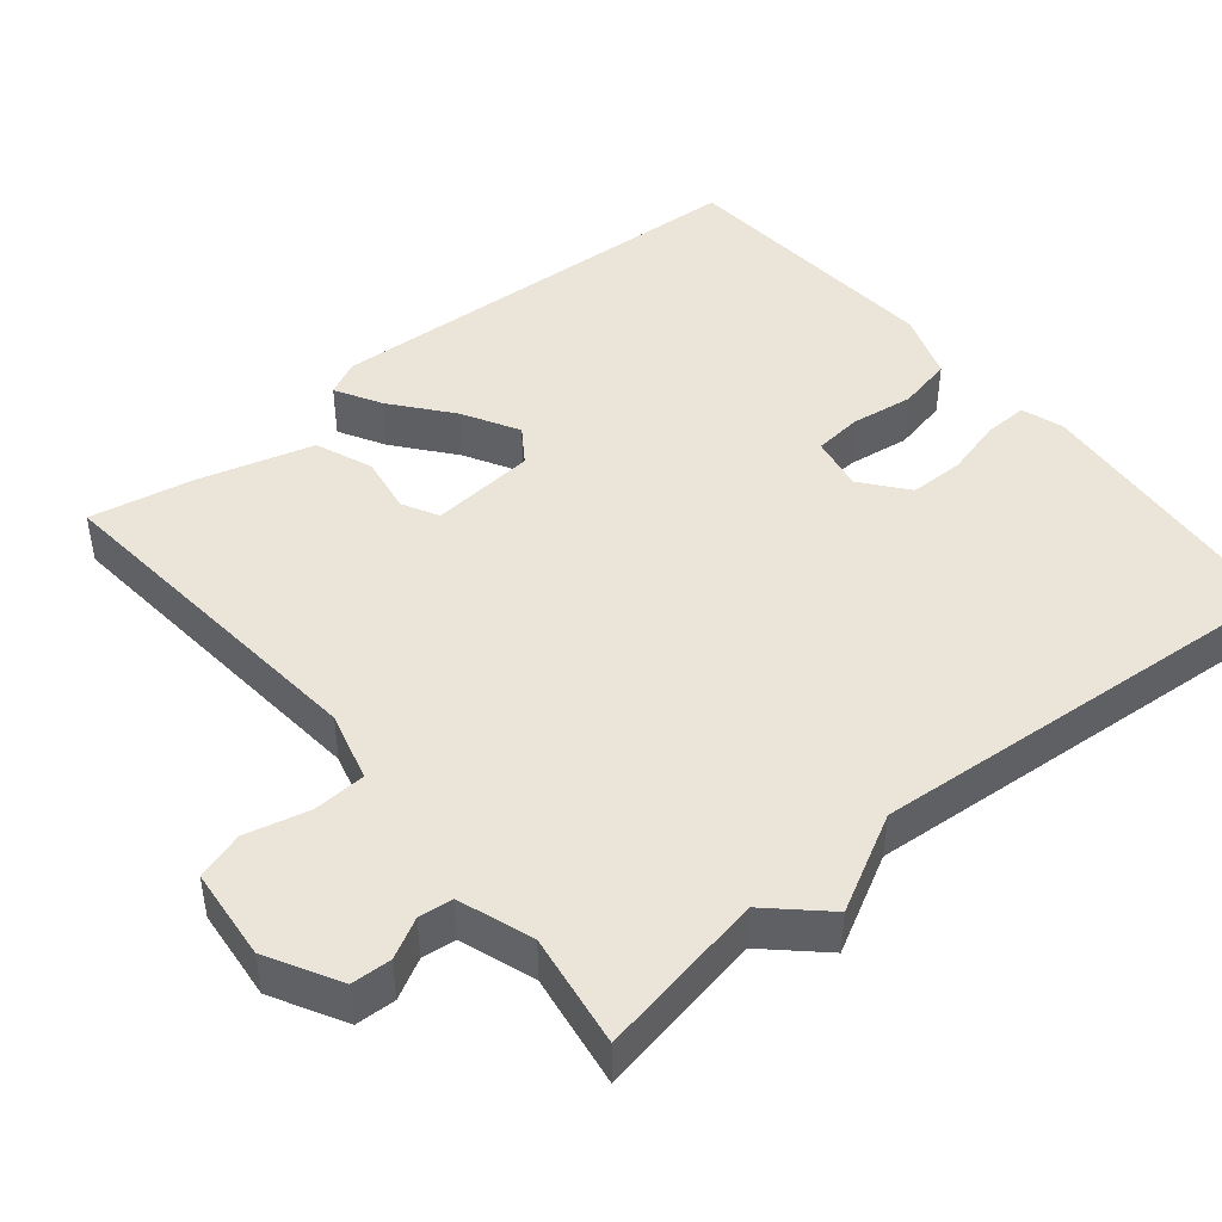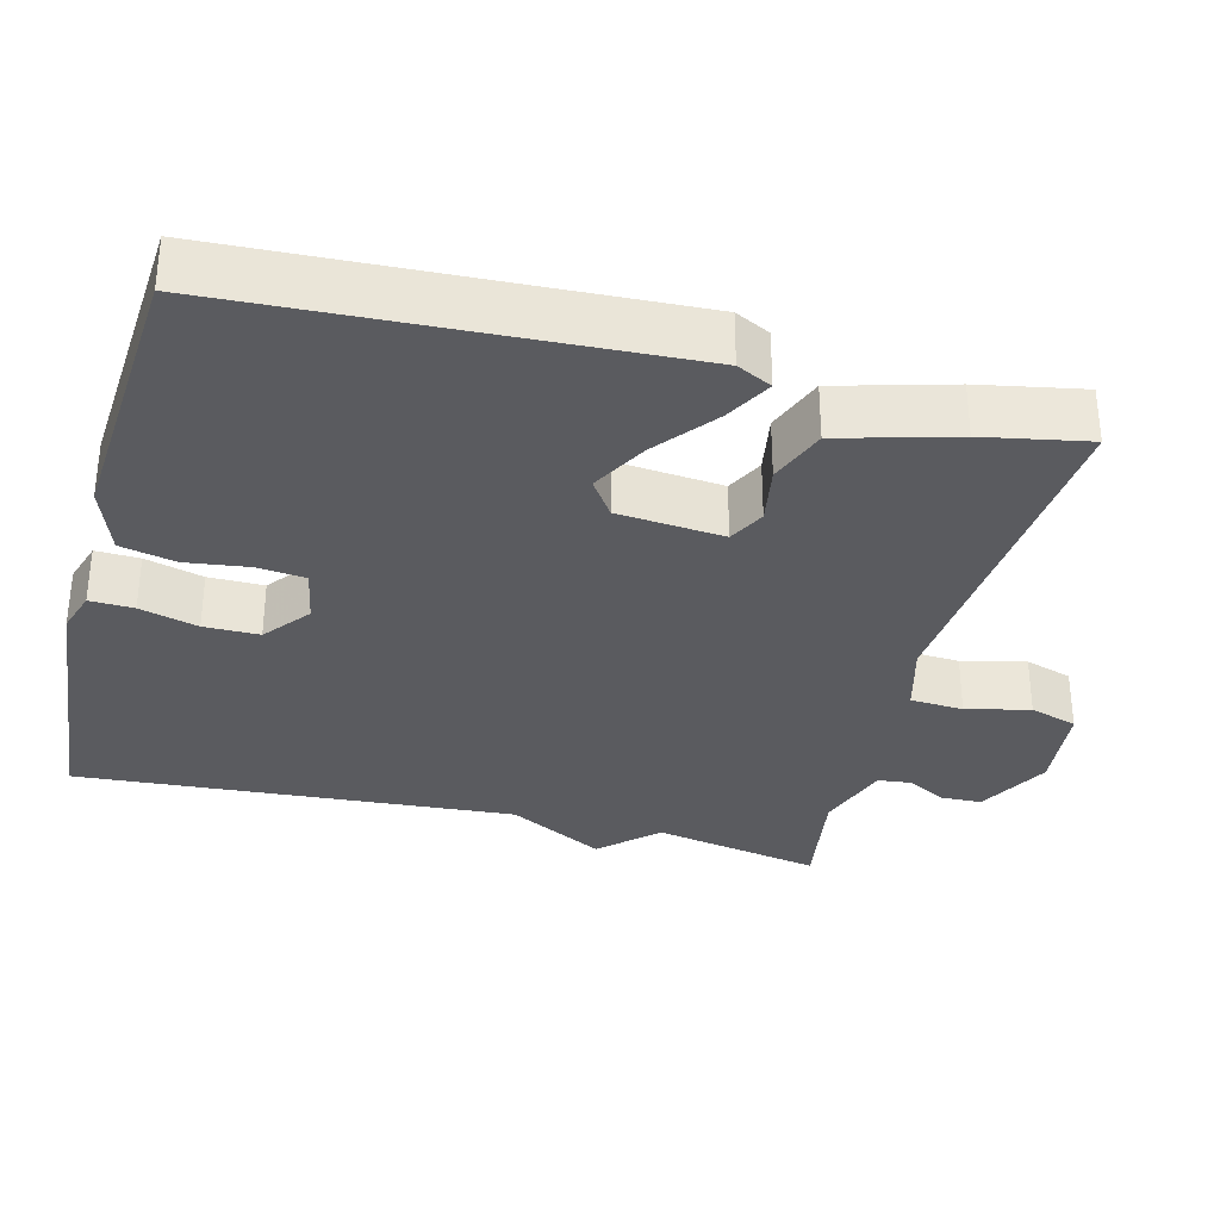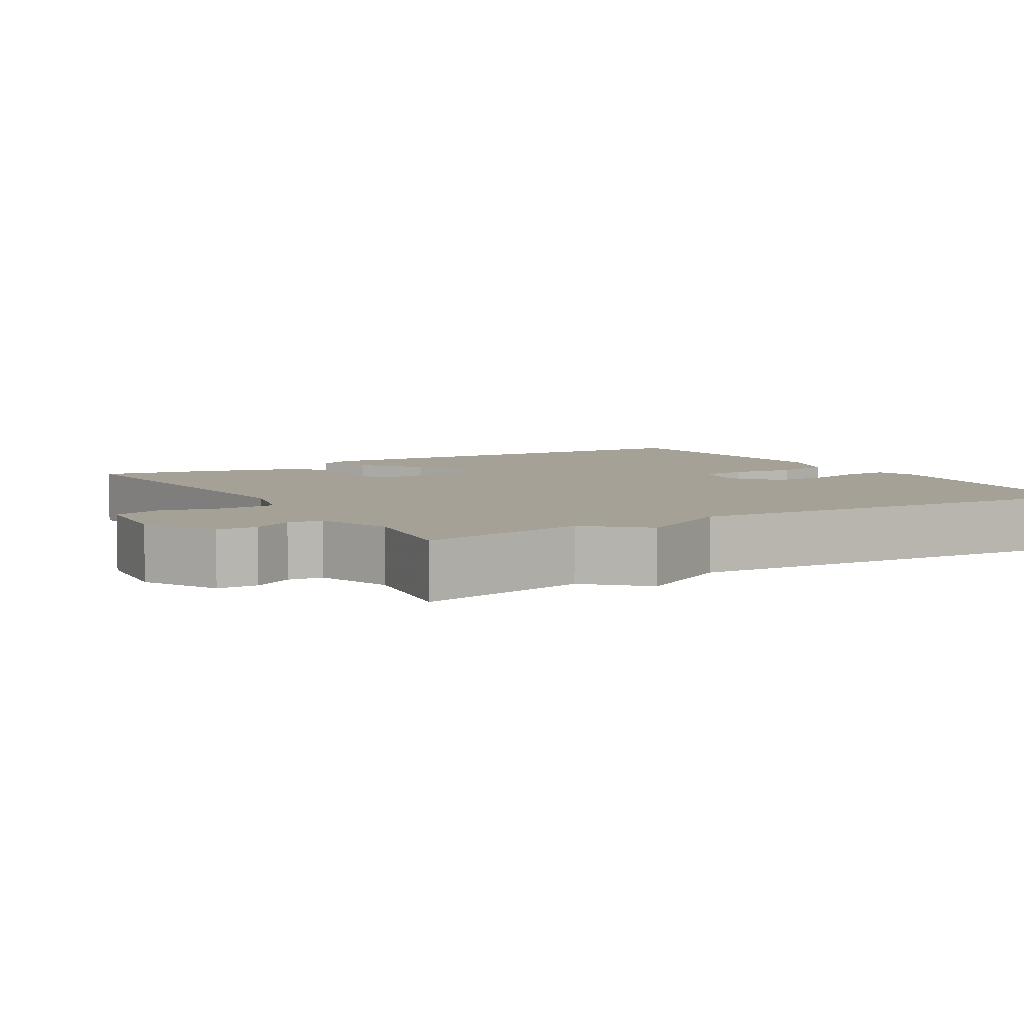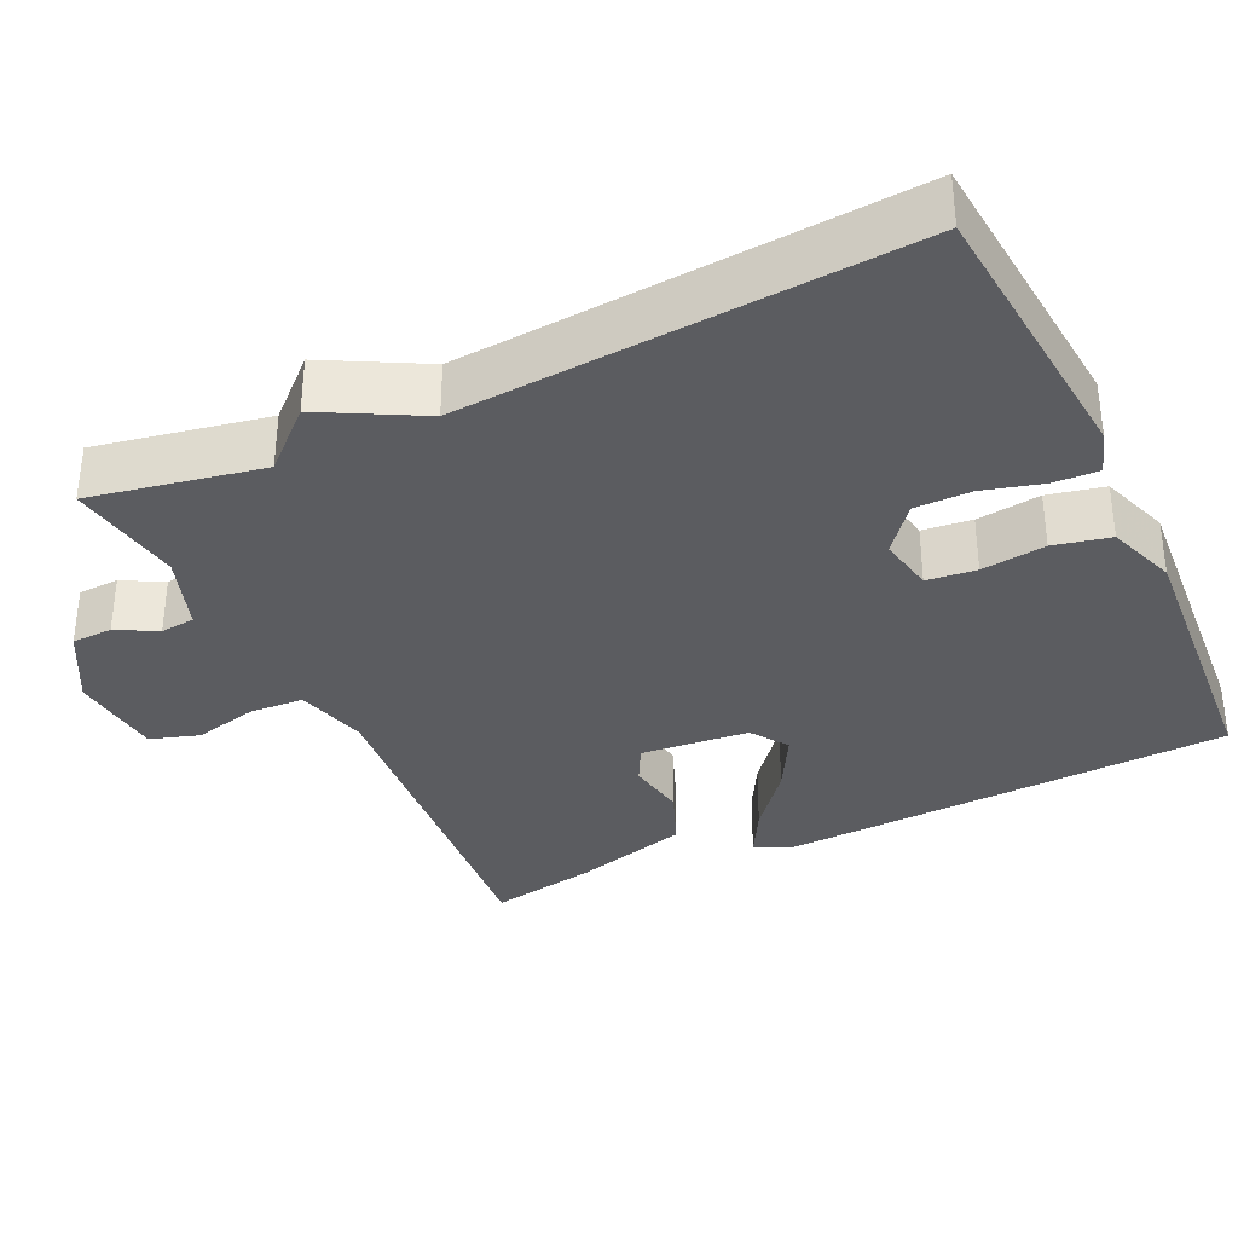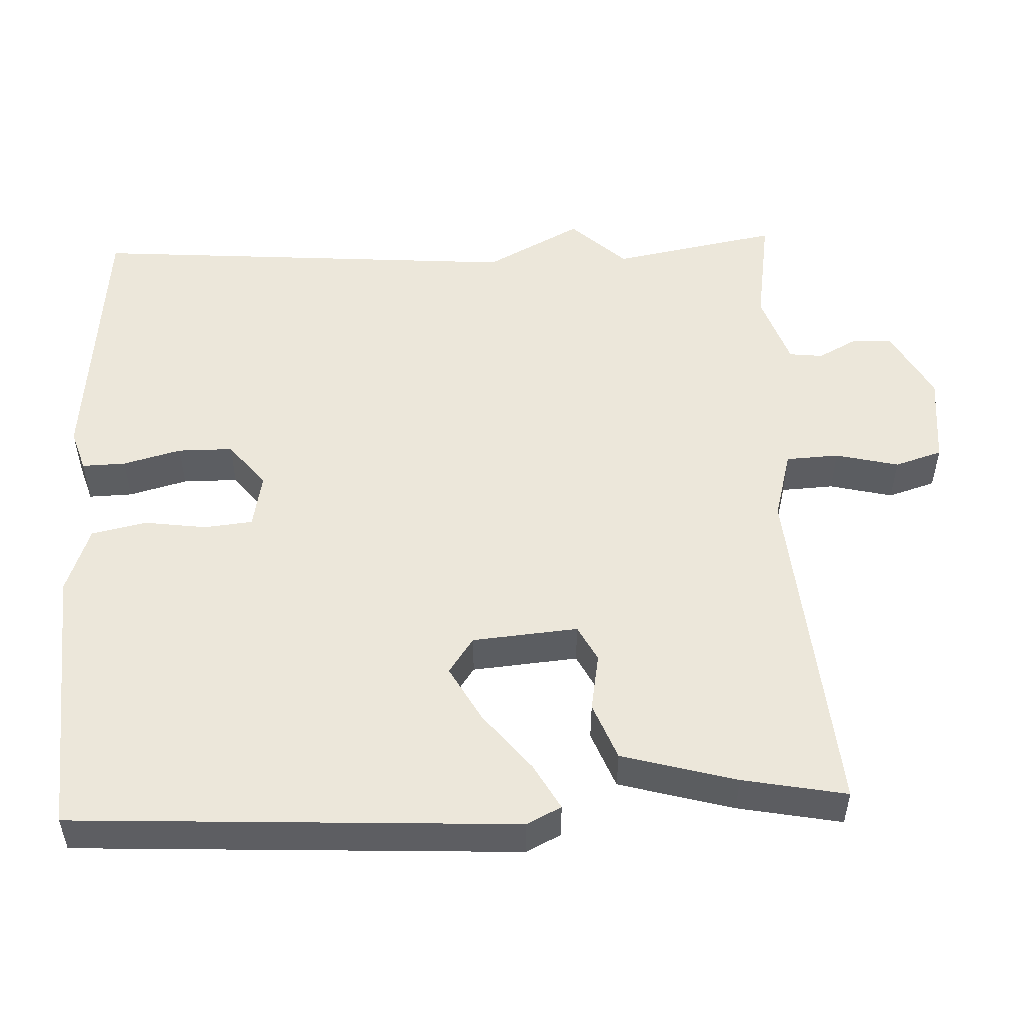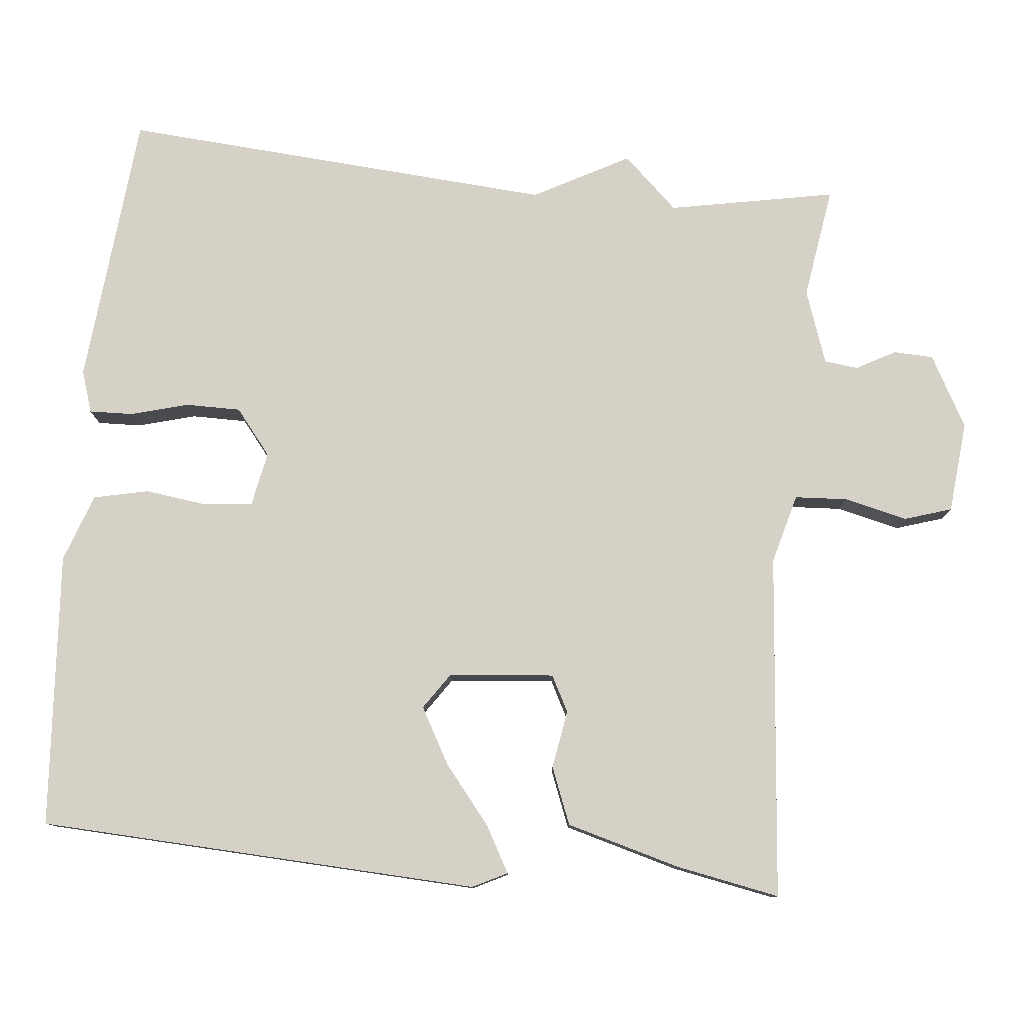
<metadata>
{"format":"obj","ext":"obj","renderer":"f3d","projection":"perspective","resolution":1024,"background":"white","views":[{"elev":45.1,"azim":50.6,"up":"+Y"},{"elev":-33.0,"azim":-104.4,"up":"+Y"},{"elev":6.0,"azim":59.0,"up":"+Y"},{"elev":-34.6,"azim":115.2,"up":"+Y"},{"elev":51.8,"azim":-92.2,"up":"+Y"},{"elev":79.0,"azim":-84.4,"up":"+Y"}]}
</metadata>
<code>
v -0.5 0.07 0.5
v -0.041 0.07 0.459
v 0.052 0.07 0.484
v 0.056 0.07 0.554
v 0.036 0.07 0.638
v 0.056 0.07 0.701
v 0.178 0.07 0.713
v 0.273 0.07 0.661
v 0.275 0.07 0.608
v 0.247 0.07 0.556
v 0.252 0.07 0.511
v 0.35 0.07 0.477
v 0.5 0.07 0.5
v 0.458 0.07 0.278
v 0.526 0.07 0.205
v 0.458 0.07 0.078
v 0.5 0.07 -0.5
v 0.134 0.07 -0.534
v 0.078 0.07 -0.516
v 0.08 0.07 -0.458
v 0.101 0.07 -0.381
v 0.101 0.07 -0.308
v 0.041 0.07 -0.26
v -0.032 0.07 -0.274
v -0.039 0.07 -0.338
v -0.028 0.07 -0.421
v -0.044 0.07 -0.494
v -0.134 0.07 -0.526
v -0.5 0.07 -0.5
v -0.528 0.07 0.087
v -0.505 0.07 0.133
v -0.444 0.07 0.099
v -0.366 0.07 0.036
v -0.292 0.07 -0.005
v -0.244 0.07 0.028
v -0.231 0.07 0.168
v -0.279 0.07 0.193
v -0.356 0.07 0.18
v -0.432 0.07 0.21
v -0.474 0.07 0.362
v -0.5 0 0.5
v -0.041 0 0.459
v 0.052 0 0.484
v 0.056 0 0.554
v 0.036 0 0.638
v 0.056 0 0.701
v 0.178 0 0.713
v 0.273 0 0.661
v 0.275 0 0.608
v 0.247 0 0.556
v 0.252 0 0.511
v 0.35 0 0.477
v 0.5 0 0.5
v 0.458 0 0.278
v 0.526 0 0.205
v 0.458 0 0.078
v 0.5 0 -0.5
v 0.134 0 -0.534
v 0.078 0 -0.516
v 0.08 0 -0.458
v 0.101 0 -0.381
v 0.101 0 -0.308
v 0.041 0 -0.26
v -0.032 0 -0.274
v -0.039 0 -0.338
v -0.028 0 -0.421
v -0.044 0 -0.494
v -0.134 0 -0.526
v -0.5 0 -0.5
v -0.528 0 0.087
v -0.505 0 0.133
v -0.444 0 0.099
v -0.366 0 0.036
v -0.292 0 -0.005
v -0.244 0 0.028
v -0.231 0 0.168
v -0.279 0 0.193
v -0.356 0 0.18
v -0.432 0 0.21
v -0.474 0 0.362
f 40 1 2
f 39 40 2
f 38 39 2
f 37 38 2
f 36 37 2 3
f 35 36 3
f 31 32 33
f 30 31 33
f 29 30 33
f 28 29 33
f 27 28 33
f 26 27 33
f 25 26 33
f 24 25 33 34
f 23 24 34 35
f 19 20 21
f 18 19 21
f 17 18 21
f 16 17 21
f 16 21 22
f 15 16 22
f 14 15 22
f 22 23 35
f 14 22 35
f 13 14 35
f 12 13 35
f 8 9 10
f 7 8 10
f 6 7 10
f 5 6 10
f 4 5 10
f 3 4 10 11
f 3 11 12 35
f 42 41 80
f 42 80 79
f 42 79 78
f 42 78 77
f 43 42 77 76
f 43 76 75
f 73 72 71
f 73 71 70
f 73 70 69
f 73 69 68
f 73 68 67
f 73 67 66
f 73 66 65
f 74 73 65 64
f 75 74 64 63
f 61 60 59
f 61 59 58
f 61 58 57
f 61 57 56
f 62 61 56
f 62 56 55
f 62 55 54
f 75 63 62
f 75 62 54
f 75 54 53
f 75 53 52
f 50 49 48
f 50 48 47
f 50 47 46
f 50 46 45
f 50 45 44
f 51 50 44 43
f 75 52 51 43
f 1 41 42 2
f 2 42 43 3
f 3 43 44 4
f 4 44 45 5
f 5 45 46 6
f 6 46 47 7
f 7 47 48 8
f 8 48 49 9
f 9 49 50 10
f 10 50 51 11
f 11 51 52 12
f 12 52 53 13
f 13 53 54 14
f 14 54 55 15
f 15 55 56 16
f 16 56 57 17
f 17 57 58 18
f 18 58 59 19
f 19 59 60 20
f 20 60 61 21
f 21 61 62 22
f 22 62 63 23
f 23 63 64 24
f 24 64 65 25
f 25 65 66 26
f 26 66 67 27
f 27 67 68 28
f 28 68 69 29
f 29 69 70 30
f 30 70 71 31
f 31 71 72 32
f 32 72 73 33
f 33 73 74 34
f 34 74 75 35
f 35 75 76 36
f 36 76 77 37
f 37 77 78 38
f 38 78 79 39
f 39 79 80 40
f 40 80 41 1

</code>
